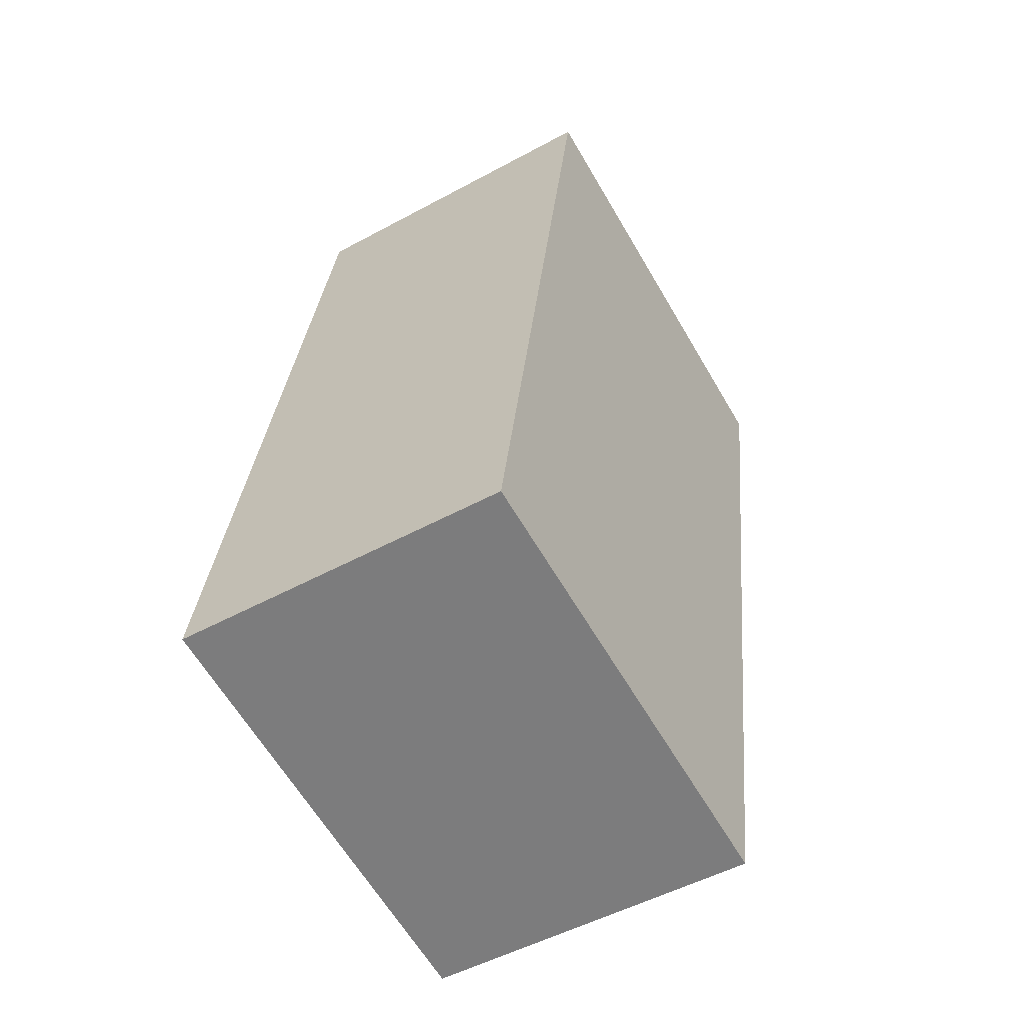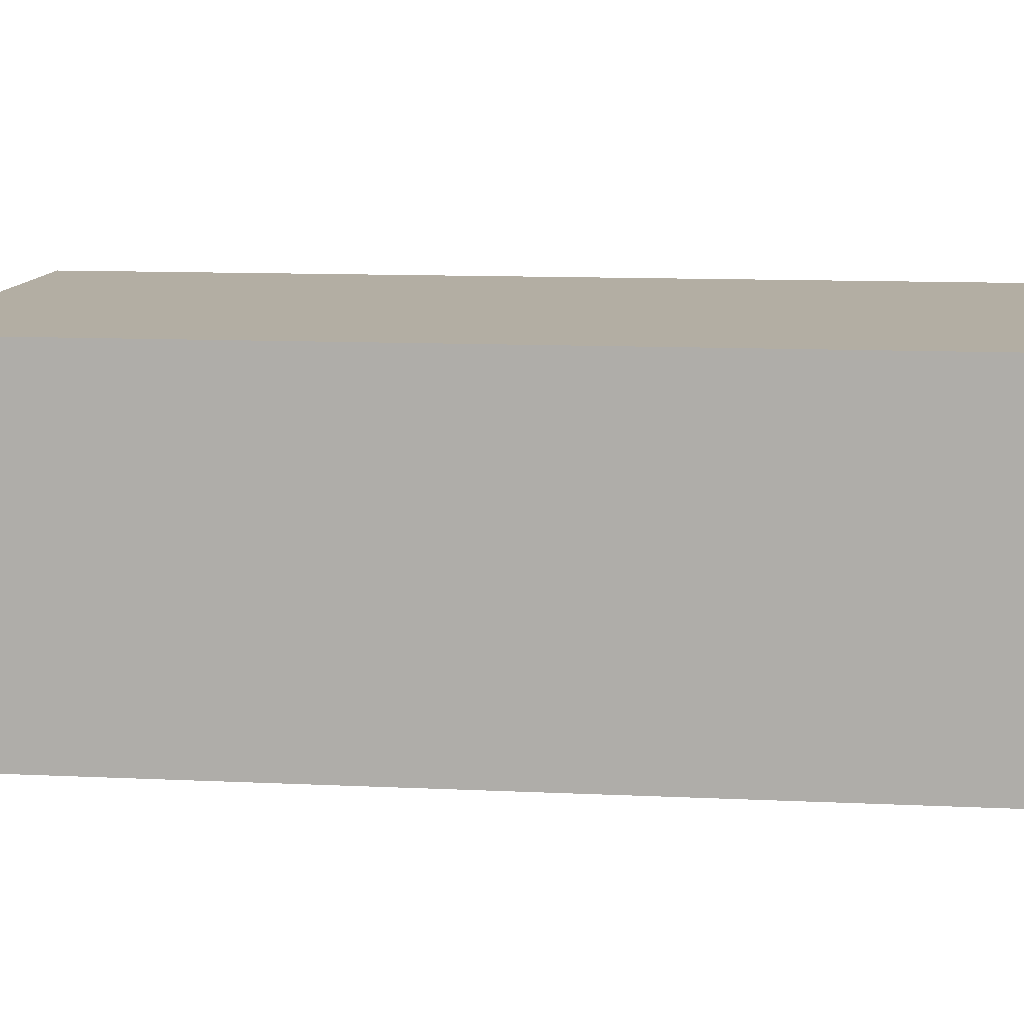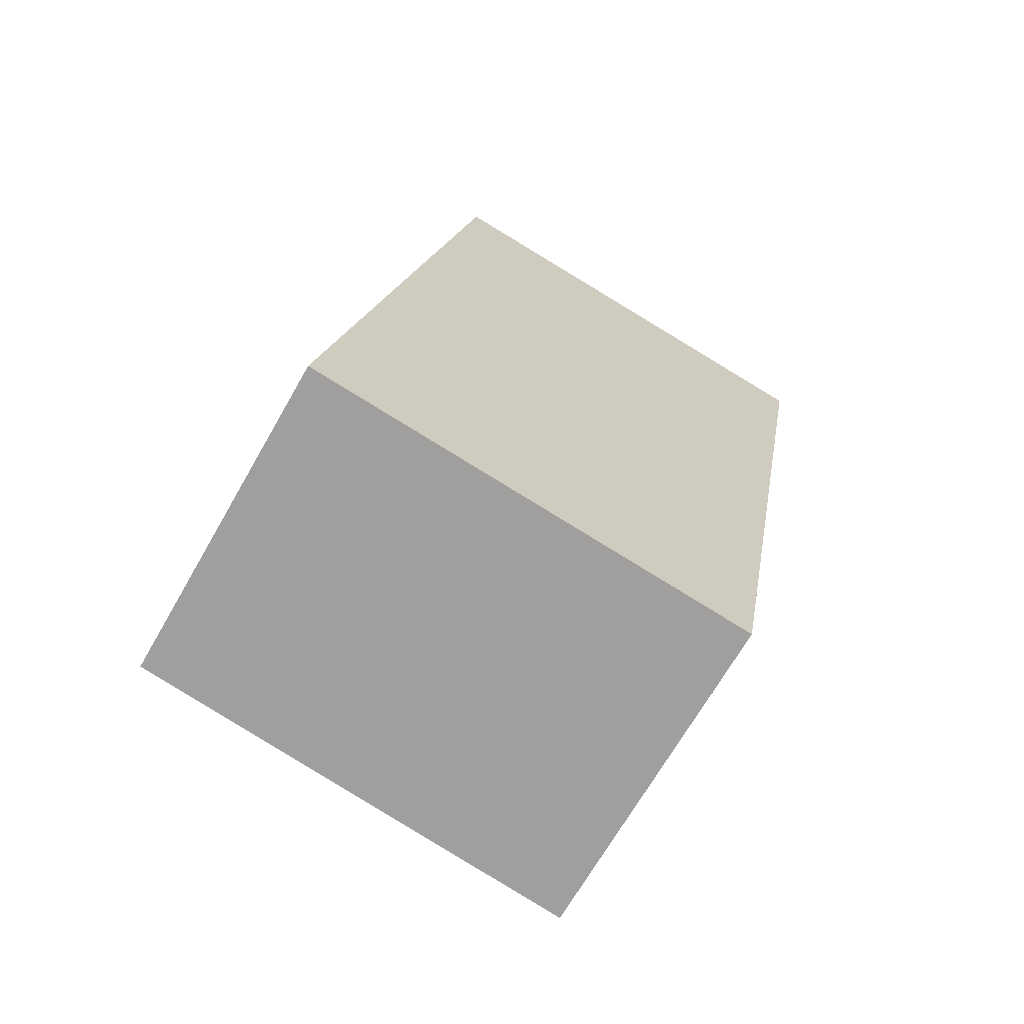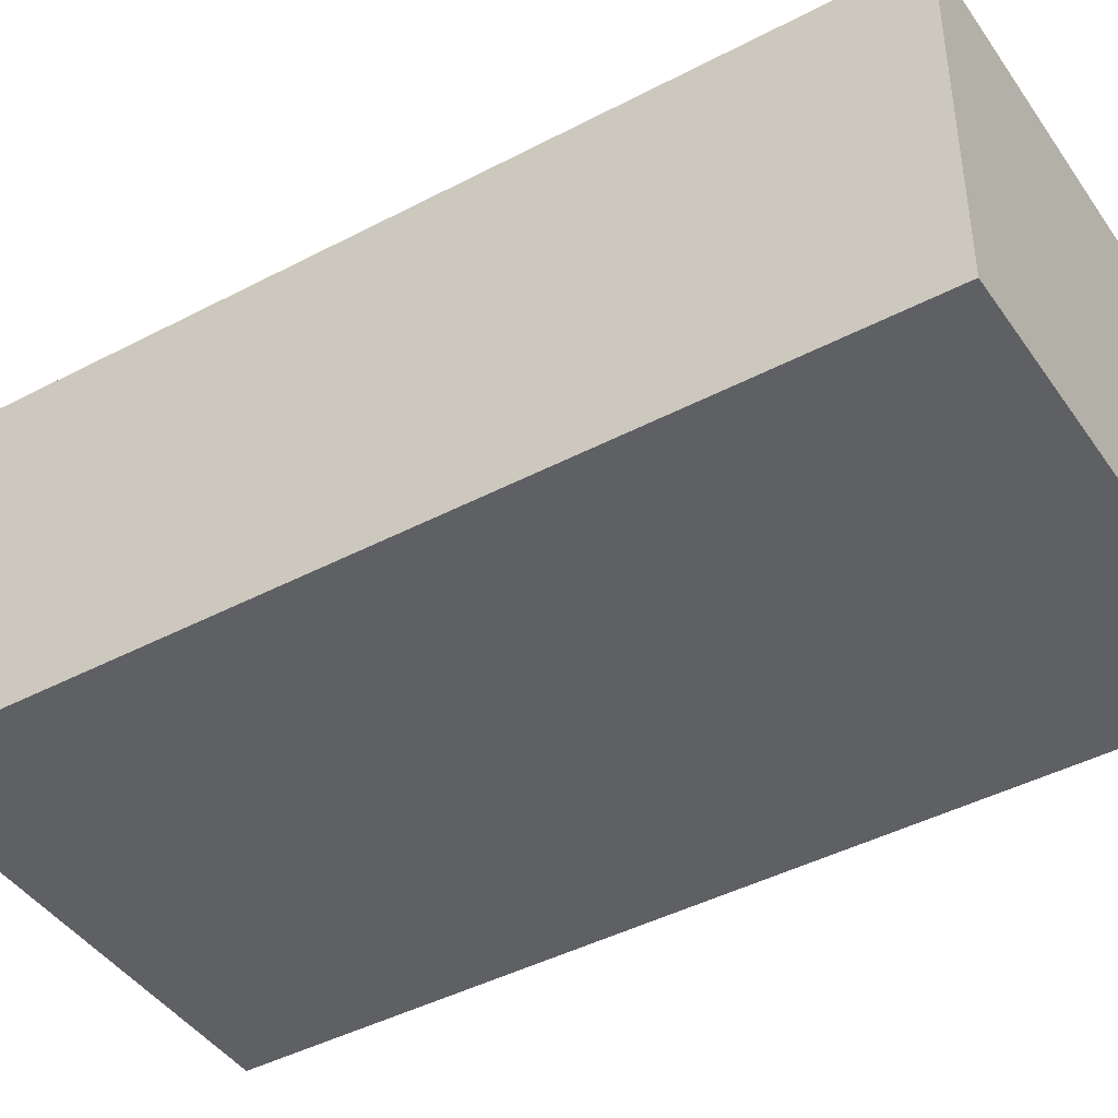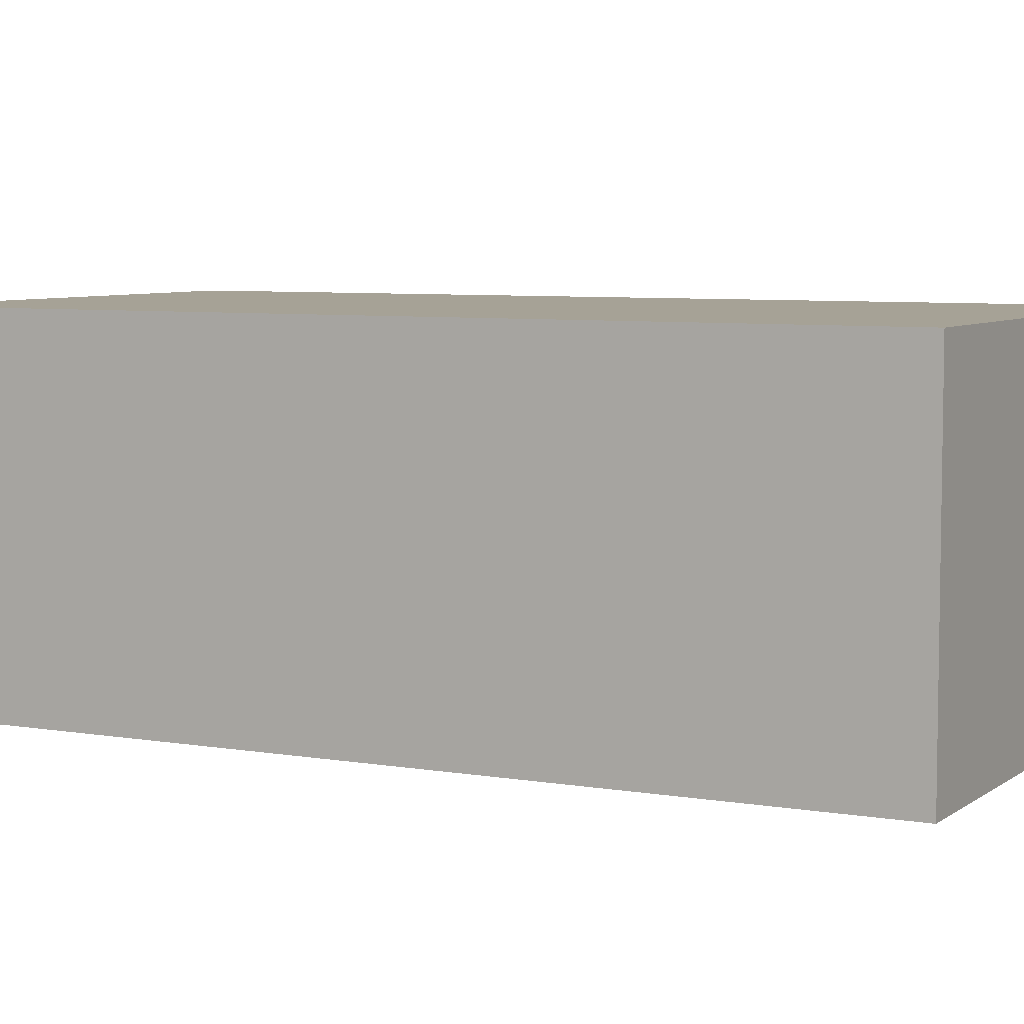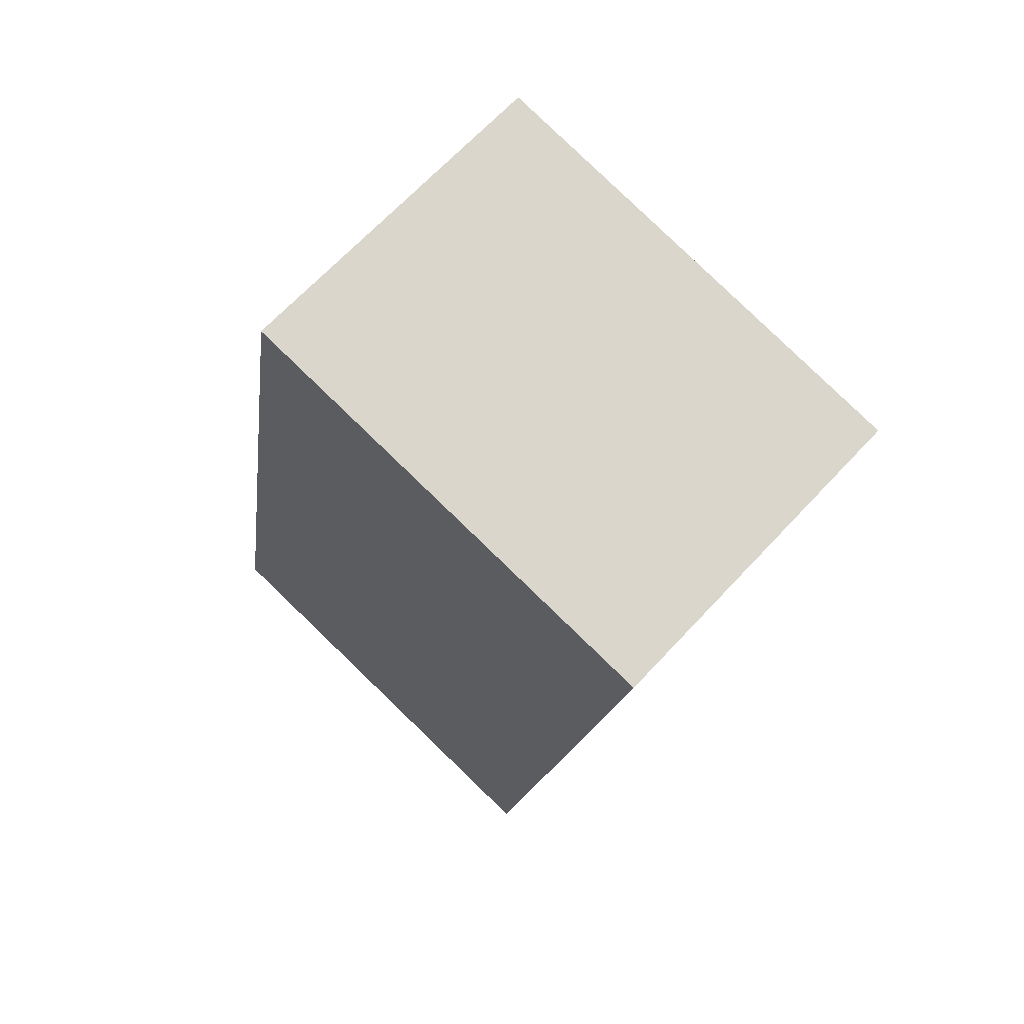
<metadata>
{"format":"obj","ext":"obj","renderer":"f3d","projection":"perspective","resolution":1024,"background":"white","views":[{"elev":-50.9,"azim":-59.3,"up":"+Z"},{"elev":11.0,"azim":106.8,"up":"+Y"},{"elev":-68.3,"azim":-29.7,"up":"+Z"},{"elev":-43.4,"azim":131.9,"up":"+Y"},{"elev":6.3,"azim":127.4,"up":"+Y"},{"elev":67.6,"azim":43.0,"up":"+Z"}]}
</metadata>
<code>
v  5.108 3.827 -0.892
v  1.738 3.827 9.915
v  6.863 3.827 9.018
v  0 3.827 2.343e-16
v  6.863 -5.522e-16 9.018
v  5.108 5.462e-17 -0.892
v  0 0 0
v  1.738 -6.071e-16 9.915
g defaultobject
f 1 2 3
f 2 1 4
f 5 1 3
f 1 5 6
f 6 4 1
f 4 6 7
f 7 2 4
f 2 7 8
f 8 3 2
f 3 8 5
f 8 6 5
f 6 8 7

</code>
